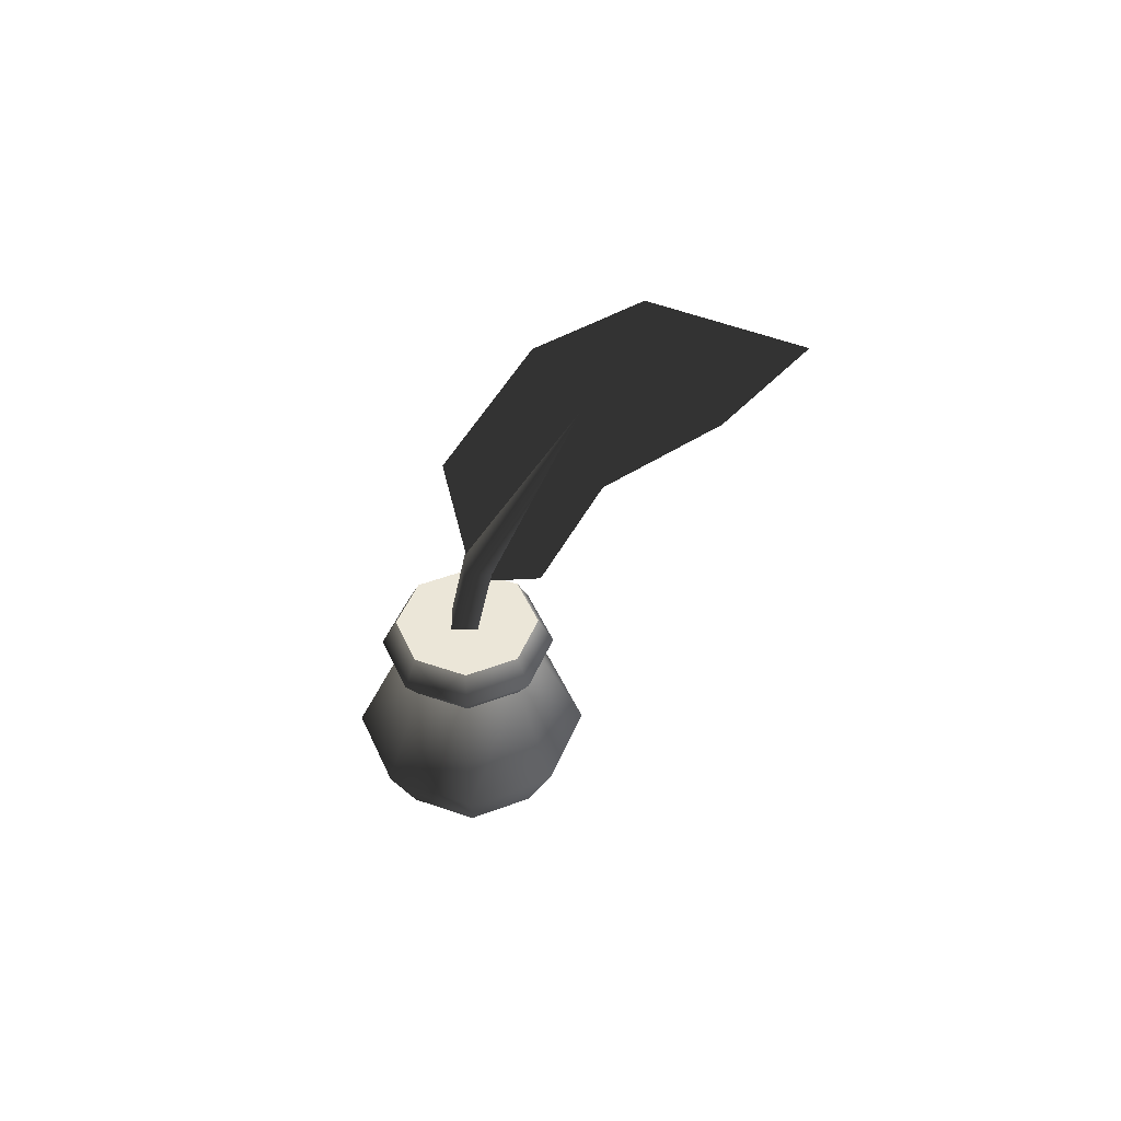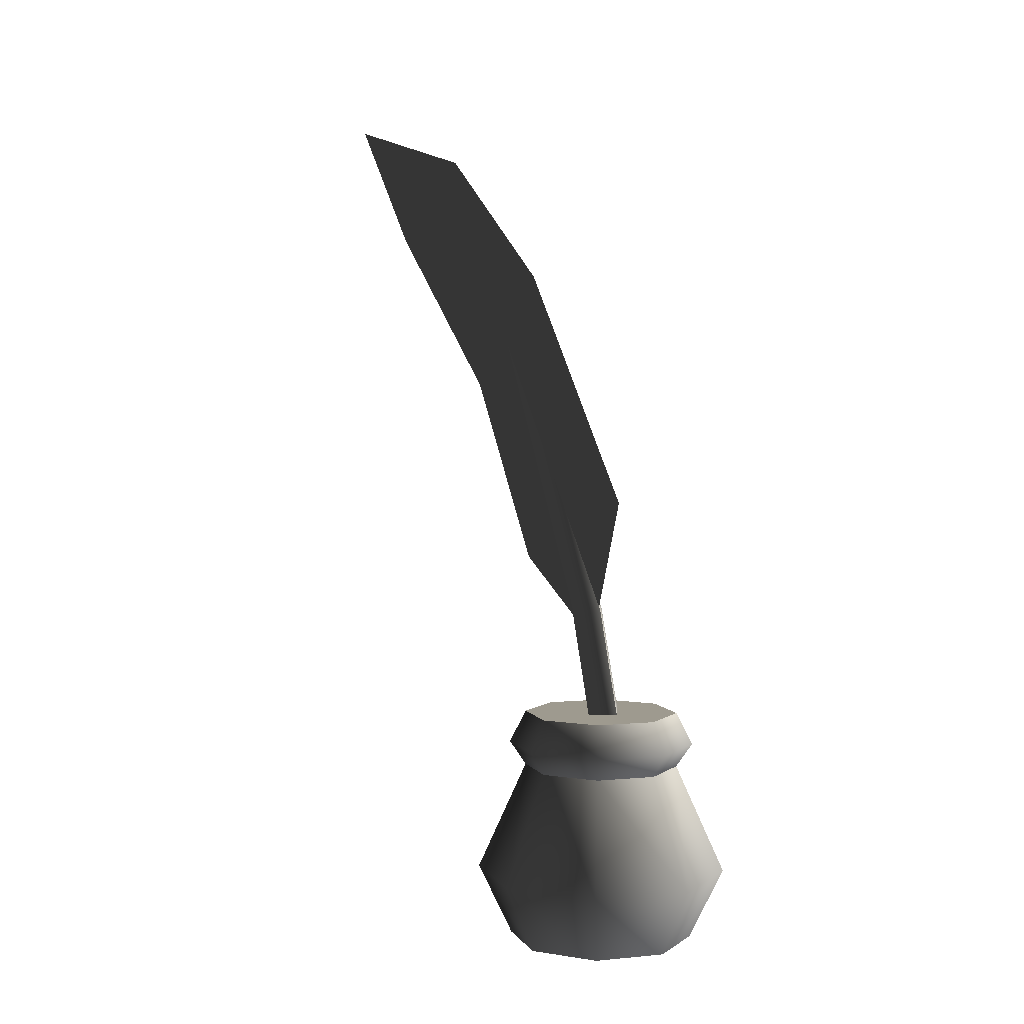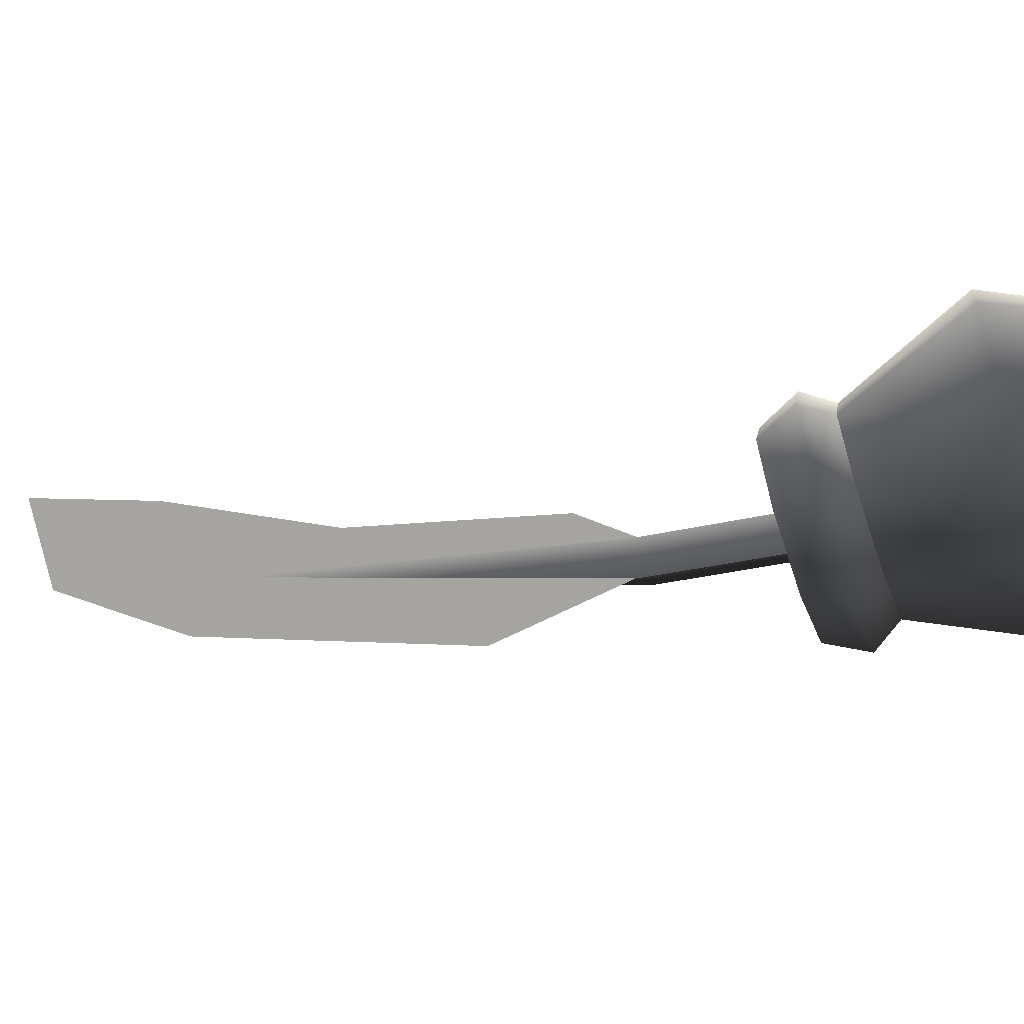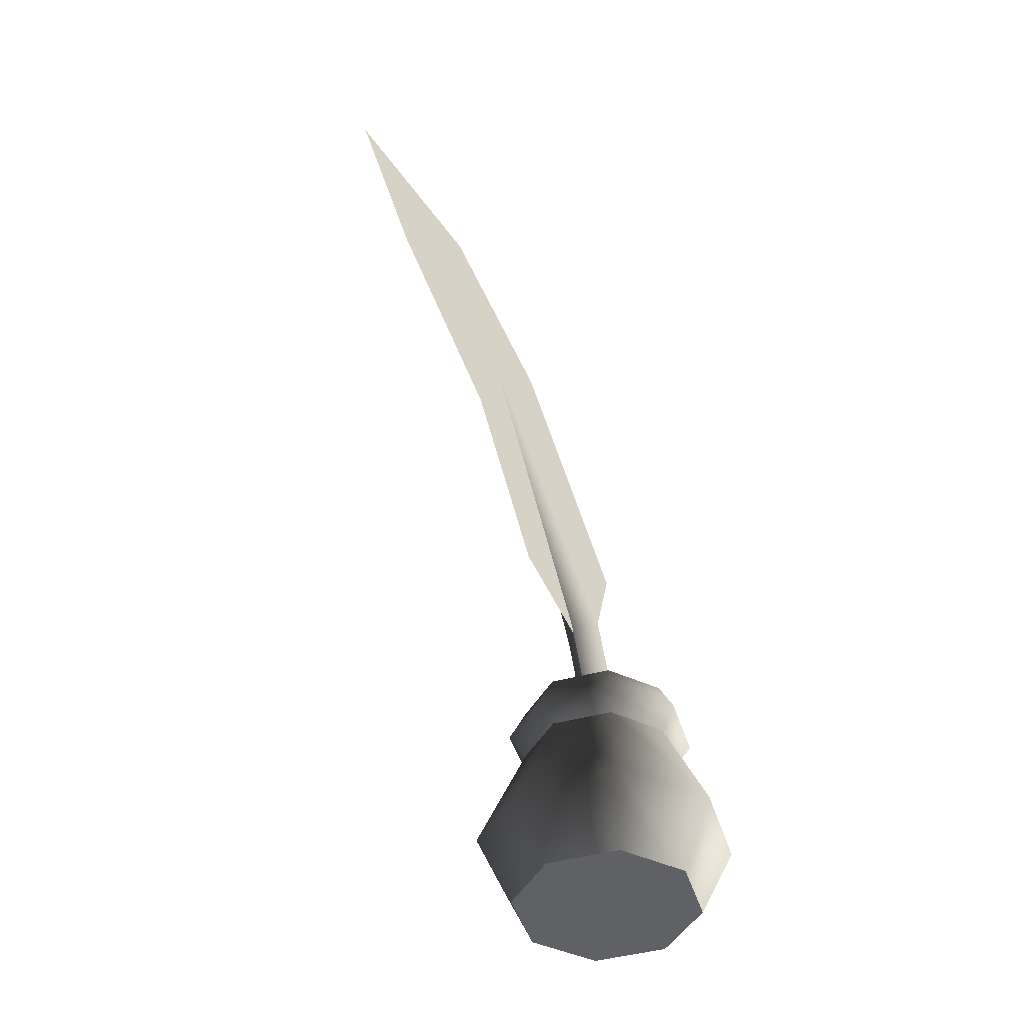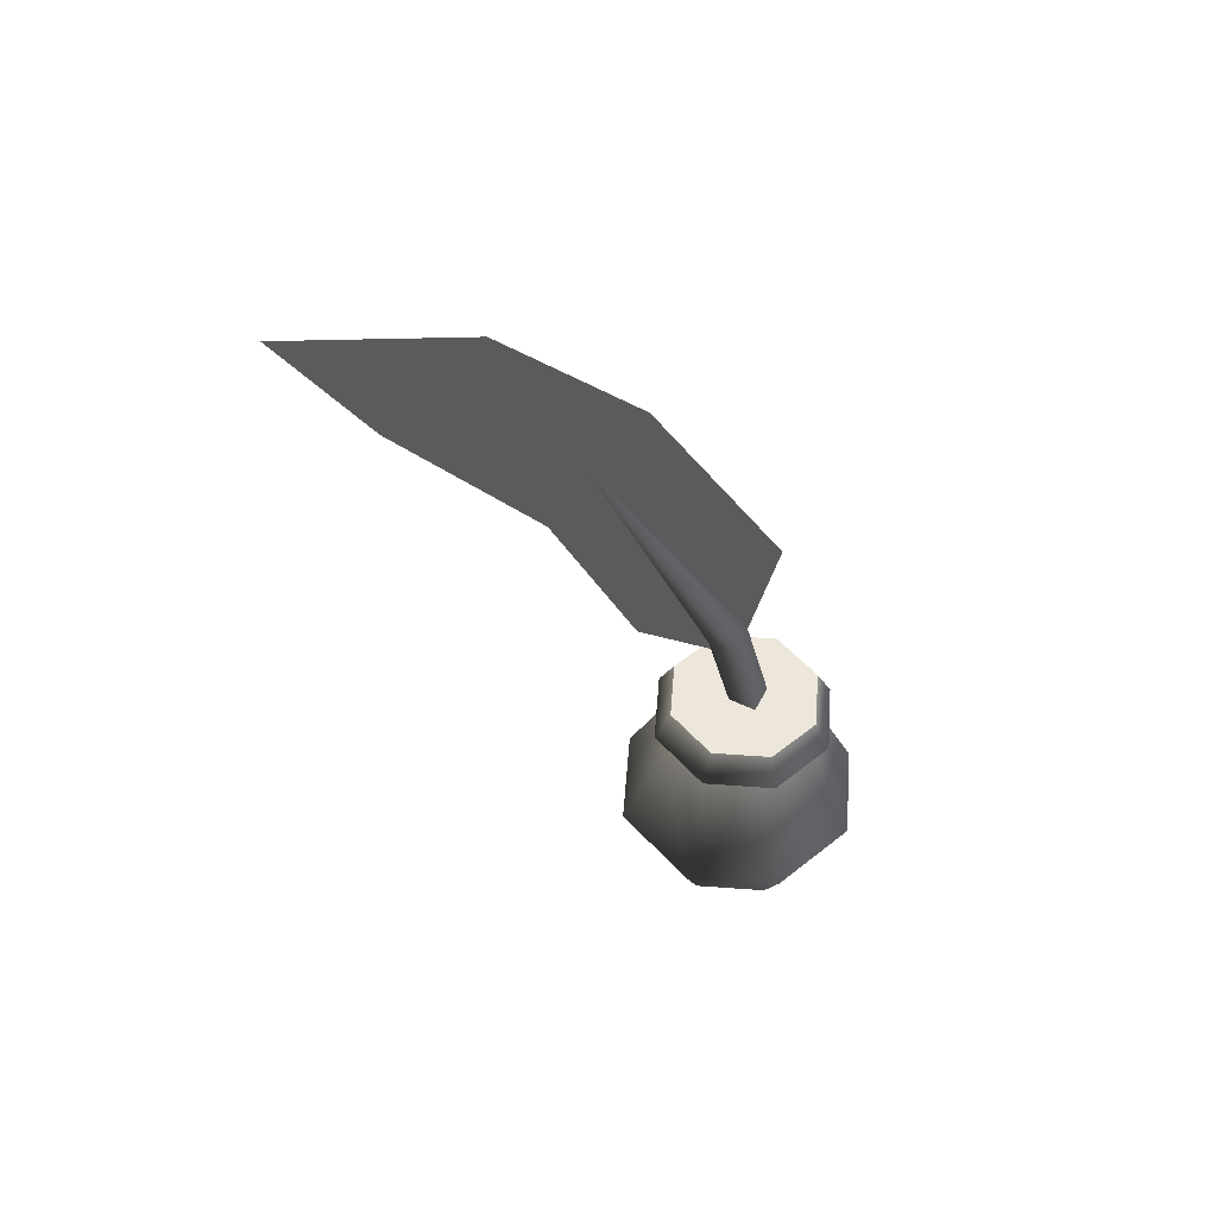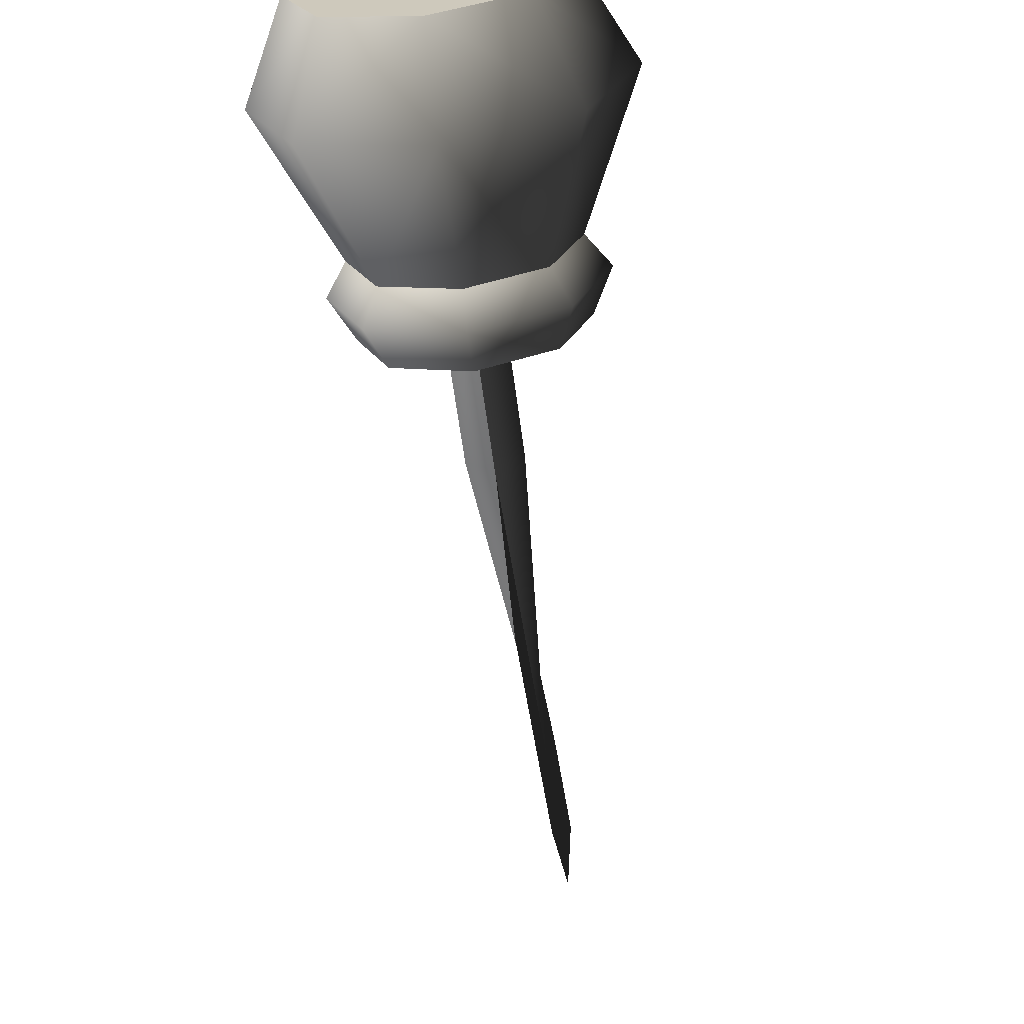
<metadata>
{"format":"obj","ext":"obj","renderer":"f3d","projection":"perspective","resolution":1024,"background":"white","views":[{"elev":46.2,"azim":-45.8,"up":"+Y"},{"elev":3.8,"azim":139.9,"up":"+Y"},{"elev":-59.2,"azim":-70.2,"up":"+Z"},{"elev":-46.2,"azim":39.8,"up":"+Y"},{"elev":52.7,"azim":72.0,"up":"+Y"},{"elev":-65.4,"azim":6.9,"up":"+Z"}]}
</metadata>
<code>
v 6.823e-07 0.07281 -0.01511
v 0.008307 0.1379 0.00876
v 7.452e-07 0.1379 0.0004533
v 0.008307 0.07281 -0.006799
v 6.377e-07 0.1379 0.01707
v 4.006e-08 0.07281 0.00151
v 2.6e-07 0.2649 0.06897
v -1.19e-07 0.02841 -0.05159
v -0.02246 0.07248 -0.02246
v -0.03648 0.02841 -0.03648
v 5.659e-09 0.07248 -0.03176
v -0.03176 0.07248 1.174e-06
v -0.05159 0.02841 -5.326e-07
v -0.02246 0.07248 0.02246
v -0.03648 0.02841 0.03648
v 2.641e-07 0.07248 0.03176
v 3.888e-07 0.02841 0.05159
v 3.67e-07 9.062e-18 -0.03776
v -0.0267 5.492e-18 -0.0267
v -0.03776 -1.296e-18 -1.031e-07
v -0.0267 -7.324e-18 0.0267
v 1.702e-07 -9.062e-18 0.03776
v -0.0267 5.492e-18 -0.0267
v 2.686e-07 2.301e-22 -9.201e-07
v 3.67e-07 9.062e-18 -0.03776
v -0.03776 -1.296e-18 -1.031e-07
v -0.0267 -7.324e-18 0.0267
v 1.702e-07 -9.062e-18 0.03776
v 5.659e-09 0.09512 -0.03176
v 2.686e-07 0.09512 -9.201e-07
v -0.02246 0.09512 -0.02246
v -0.03176 0.09512 1.174e-06
v -0.02246 0.09512 0.02246
v 2.641e-07 0.09512 0.03176
v 5.659e-09 0.07248 -0.03176
v -0.02714 0.08211 -0.02714
v -0.02246 0.07248 -0.02246
v 6.424e-07 0.08211 -0.03839
v -0.03839 0.08211 -6.458e-07
v -0.03176 0.07248 1.174e-06
v -0.02714 0.08211 0.02714
v -0.02246 0.07248 0.02246
v -3.725e-07 0.08211 0.03838
v 2.641e-07 0.07248 0.03176
v -0.02246 0.09512 -0.02246
v 5.659e-09 0.09512 -0.03176
v -0.03176 0.09512 1.174e-06
v -0.02246 0.09512 0.02246
v 2.641e-07 0.09512 0.03176
v 6.823e-07 0.07281 -0.01511
v -0.008307 0.1379 0.00876
v -0.008306 0.07281 -0.006796
v 7.452e-07 0.1379 0.0004533
v 6.377e-07 0.1379 0.01707
v 4.006e-08 0.07281 0.00151
v 2.6e-07 0.2649 0.06897
v 7.488e-07 0.1249 0.005181
v 4.972e-07 0.2327 0.08044
v 8.651e-07 0.1575 0.04661
v 6.965e-07 0.2792 0.04342
v -6.175e-07 0.3531 0.1678
v -7.14e-07 0.2998 0.1352
v 4.185e-07 0.3329 0.09798
v 4.679e-07 0.1837 -0.01061
v -1.19e-07 0.02841 -0.05159
v 0.02246 0.07248 -0.02246
v 5.659e-09 0.07248 -0.03176
v 0.03648 0.02841 -0.03648
v 0.03176 0.07248 -2.676e-07
v 0.05159 0.02841 5.231e-07
v 0.02246 0.07248 0.02246
v 0.03648 0.02841 0.03648
v 2.641e-07 0.07248 0.03176
v 3.888e-07 0.02841 0.05159
v 3.67e-07 9.062e-18 -0.03776
v 0.0267 7.325e-18 -0.0267
v 0.03776 1.296e-18 9.369e-08
v 0.0267 -5.491e-18 0.0267
v 1.702e-07 -9.062e-18 0.03776
v 0.0267 7.325e-18 -0.0267
v 3.67e-07 9.062e-18 -0.03776
v 2.686e-07 2.301e-22 -9.201e-07
v 0.03776 1.296e-18 9.369e-08
v 0.0267 -5.491e-18 0.0267
v 1.702e-07 -9.062e-18 0.03776
v 5.659e-09 0.09512 -0.03176
v 0.02246 0.09512 -0.02246
v 2.686e-07 0.09512 -9.201e-07
v 0.03176 0.09512 -2.676e-07
v 0.02246 0.09512 0.02246
v 2.641e-07 0.09512 0.03176
v 5.659e-09 0.07248 -0.03176
v 0.02714 0.08211 -0.02714
v 6.424e-07 0.08211 -0.03839
v 0.02246 0.07248 -0.02246
v 0.03839 0.08211 6.364e-07
v 0.03176 0.07248 -2.676e-07
v 0.02714 0.08211 0.02714
v 0.02246 0.07248 0.02246
v -3.725e-07 0.08211 0.03838
v 2.641e-07 0.07248 0.03176
v 0.02246 0.09512 -0.02246
v 5.659e-09 0.09512 -0.03176
v 0.03176 0.09512 -2.676e-07
v 0.02246 0.09512 0.02246
v 2.641e-07 0.09512 0.03176
v 7.488e-07 0.1249 0.005181
v 6.965e-07 0.2792 0.04342
v 4.679e-07 0.1837 -0.01061
v 4.972e-07 0.2327 0.08044
v -6.175e-07 0.3531 0.1678
v 4.185e-07 0.3329 0.09798
v -7.14e-07 0.2998 0.1352
v 8.651e-07 0.1575 0.04661
g Inkpot_01_6347_74
f 1 3 2
f 2 4 1
f 4 2 5
f 5 6 4
f 3 7 2
f 2 7 5
f 8 10 9
f 9 11 8
f 12 9 10
f 10 13 12
f 14 12 13
f 13 15 14
f 16 14 15
f 15 17 16
f 10 8 18
f 18 19 10
f 13 10 19
f 19 20 13
f 15 13 20
f 20 21 15
f 17 15 21
f 21 22 17
f 23 25 24
f 26 23 24
f 27 26 24
f 28 27 24
f 29 31 30
f 31 32 30
f 32 33 30
f 33 34 30
f 35 37 36
f 36 38 35
f 39 36 37
f 37 40 39
f 41 39 40
f 40 42 41
f 43 41 42
f 42 44 43
f 38 36 45
f 45 46 38
f 36 39 47
f 47 45 36
f 39 41 48
f 48 47 39
f 41 43 49
f 49 48 41
f 50 52 51
f 51 53 50
f 54 51 52
f 52 55 54
f 53 51 56
f 51 54 56
f 57 59 58
f 57 58 60
f 58 61 60
f 58 62 61
f 61 63 60
f 57 60 64
f 65 67 66
f 66 68 65
f 68 66 69
f 69 70 68
f 70 69 71
f 71 72 70
f 72 71 73
f 73 74 72
f 75 65 68
f 68 76 75
f 76 68 70
f 70 77 76
f 77 70 72
f 72 78 77
f 78 72 74
f 74 79 78
f 80 82 81
f 83 82 80
f 84 82 83
f 85 82 84
f 86 88 87
f 87 88 89
f 89 88 90
f 90 88 91
f 92 94 93
f 93 95 92
f 95 93 96
f 96 97 95
f 97 96 98
f 98 99 97
f 99 98 100
f 100 101 99
f 102 93 94
f 94 103 102
f 93 102 104
f 104 96 93
f 96 104 105
f 105 98 96
f 98 105 106
f 106 100 98
f 107 109 108
f 107 108 110
f 108 111 110
f 108 112 111
f 111 113 110
f 107 110 114

</code>
